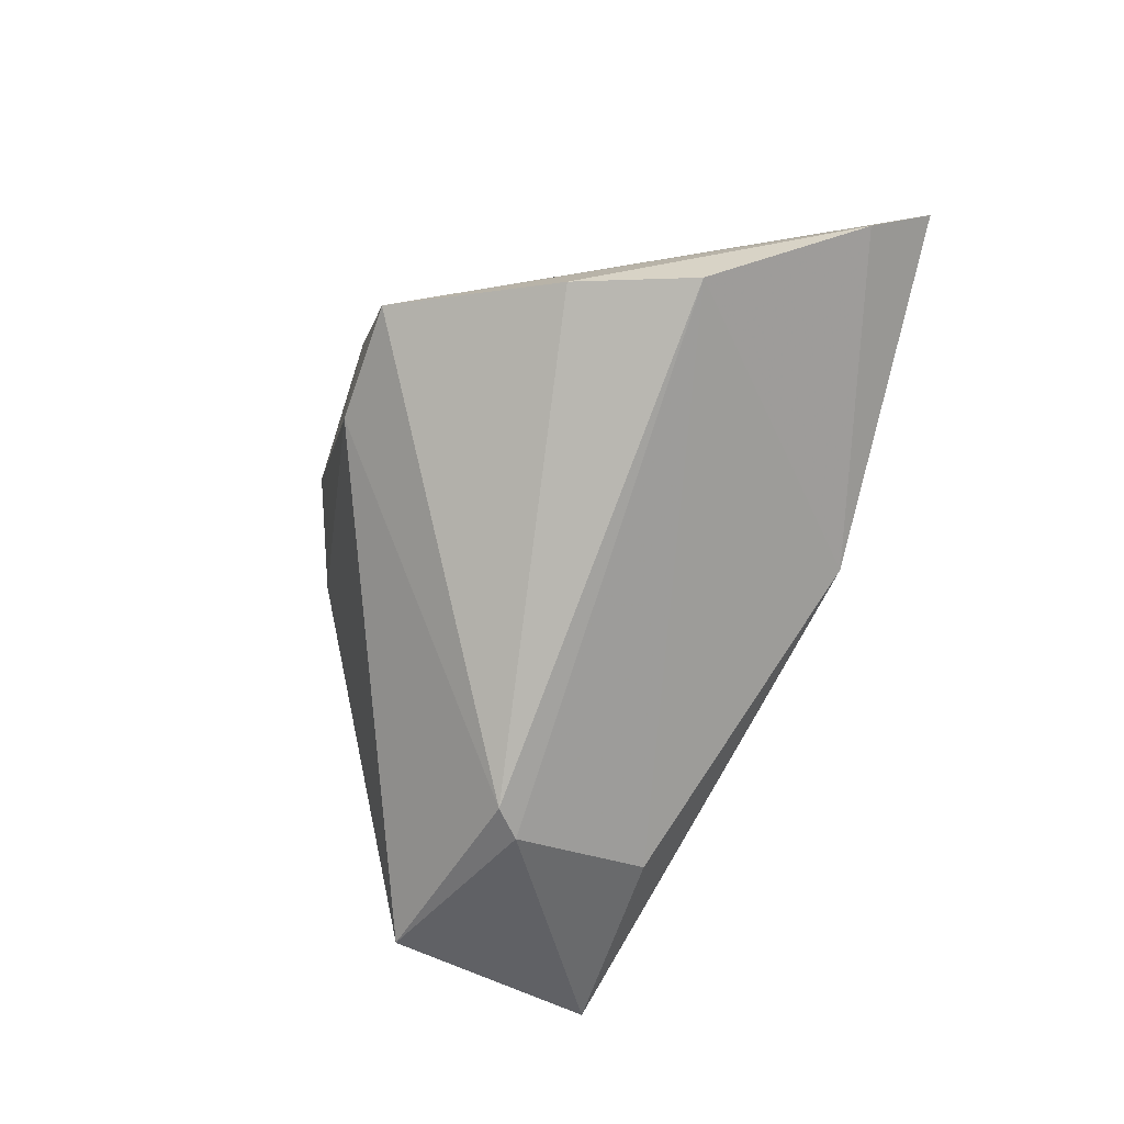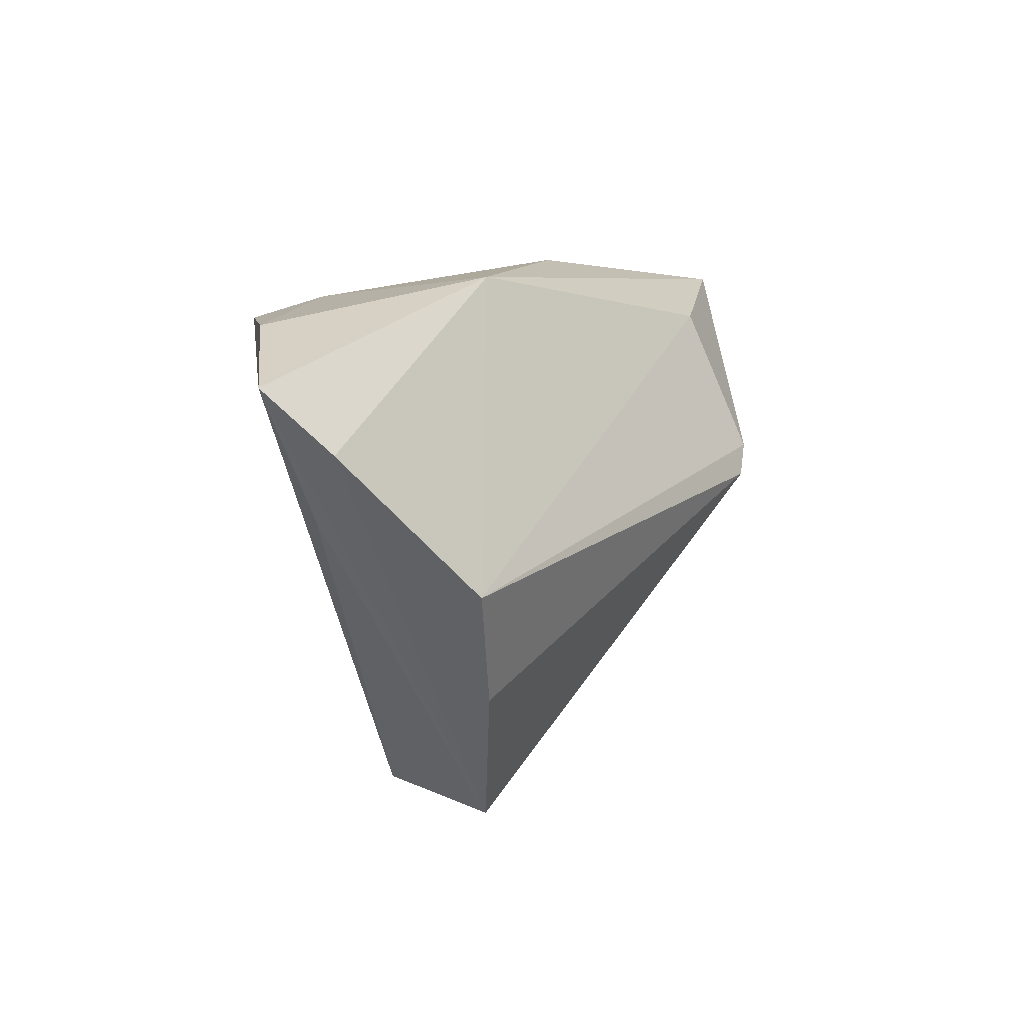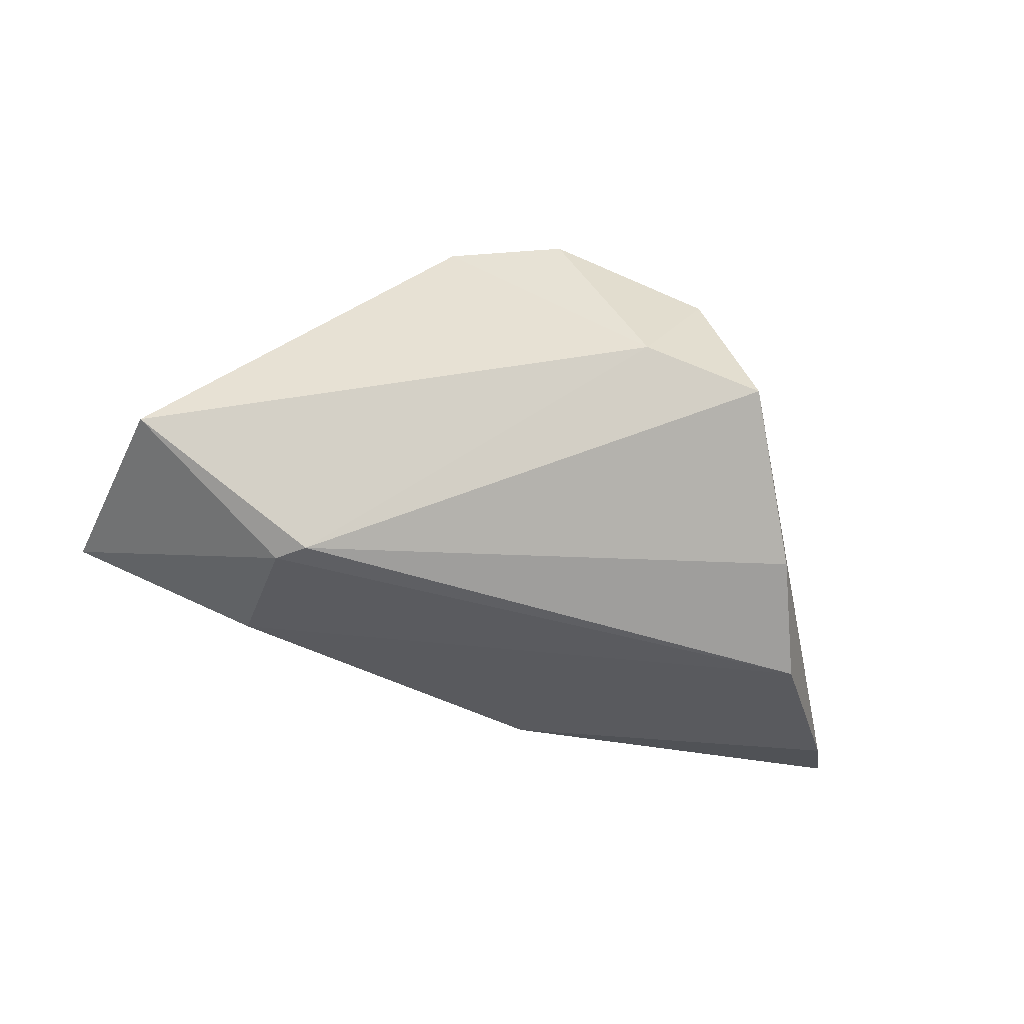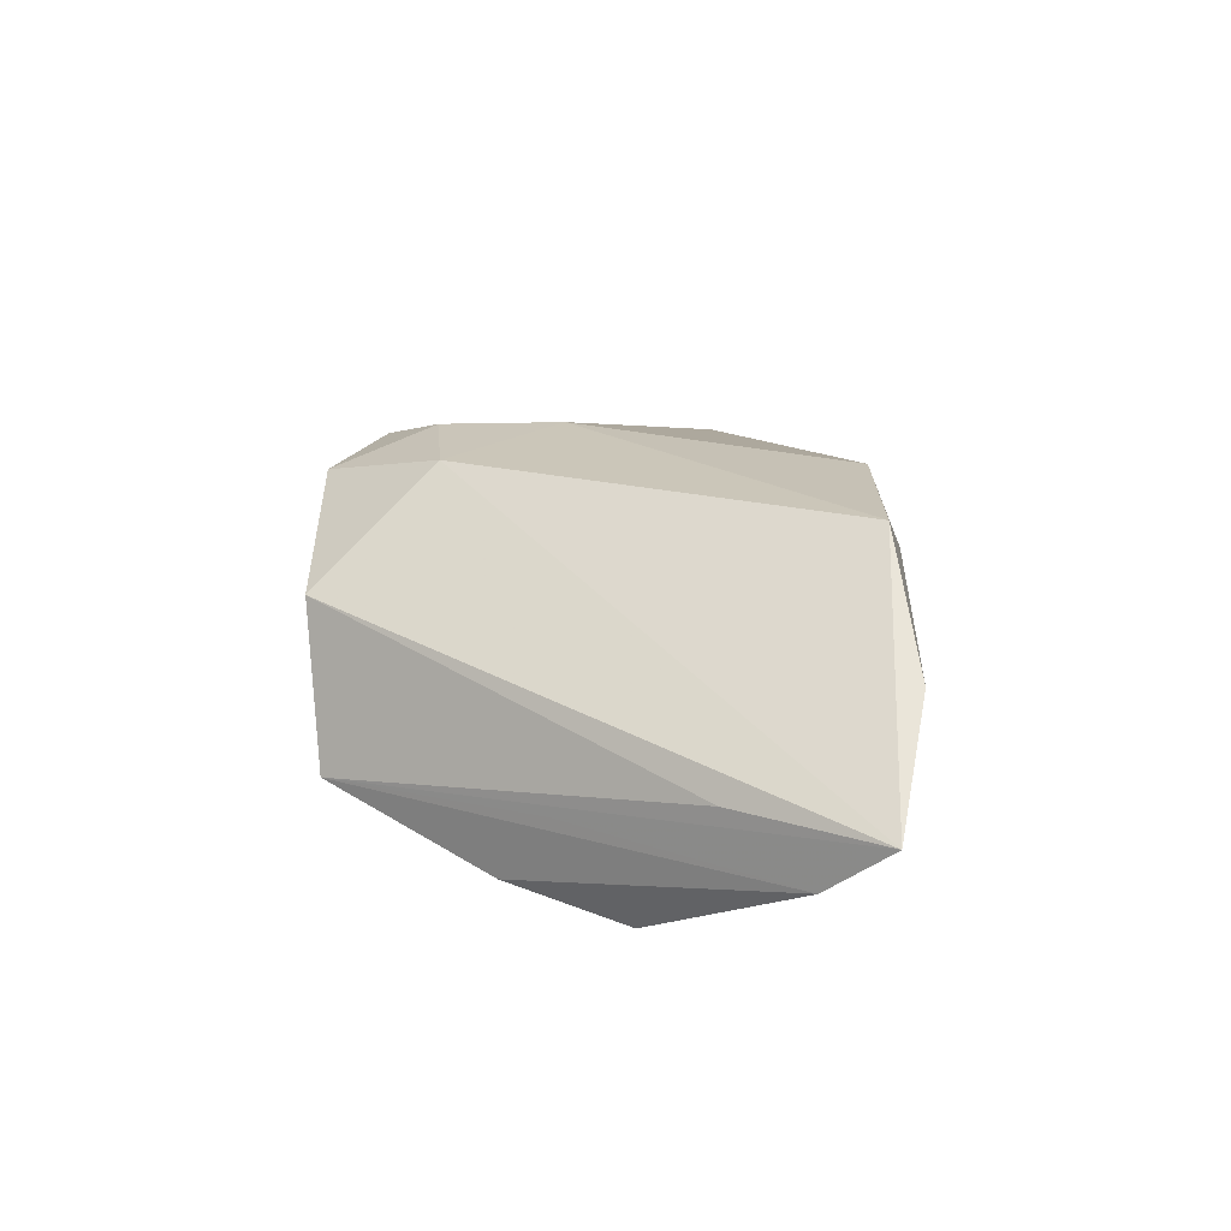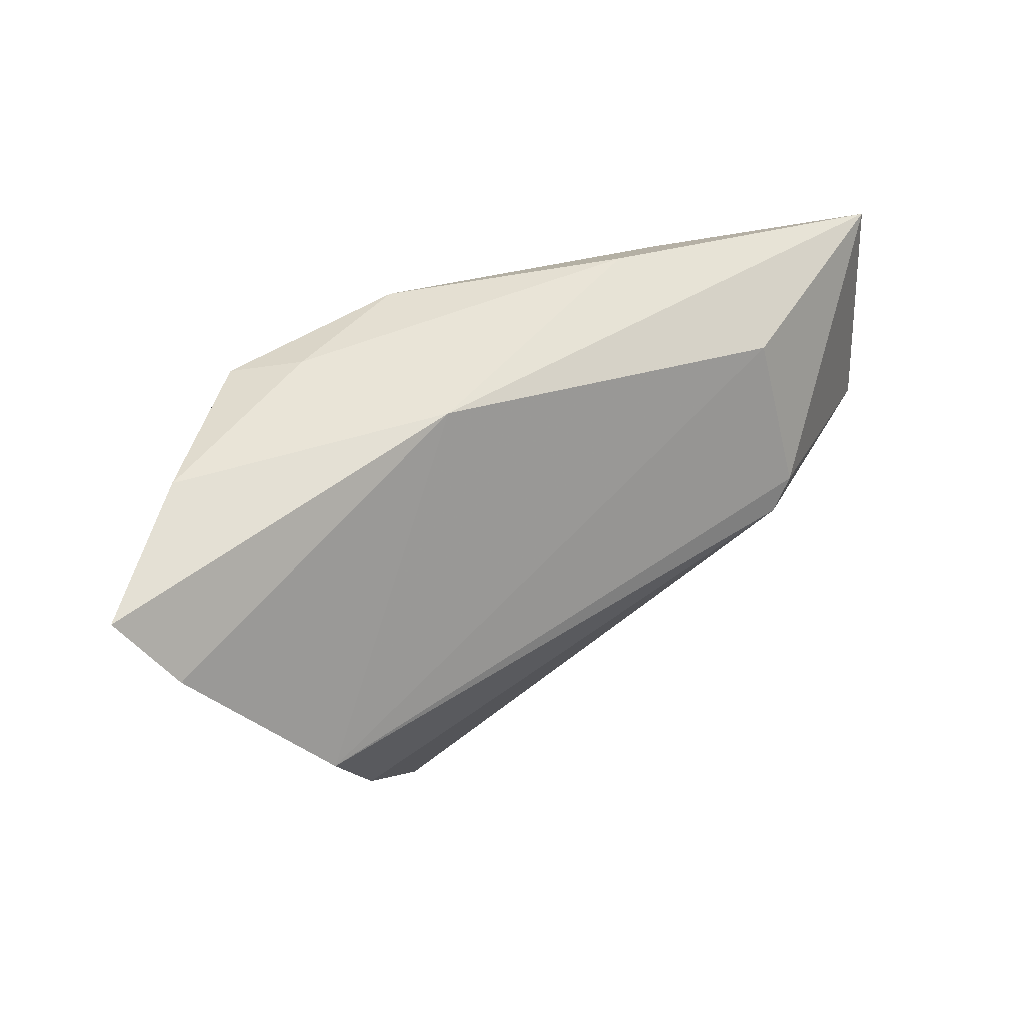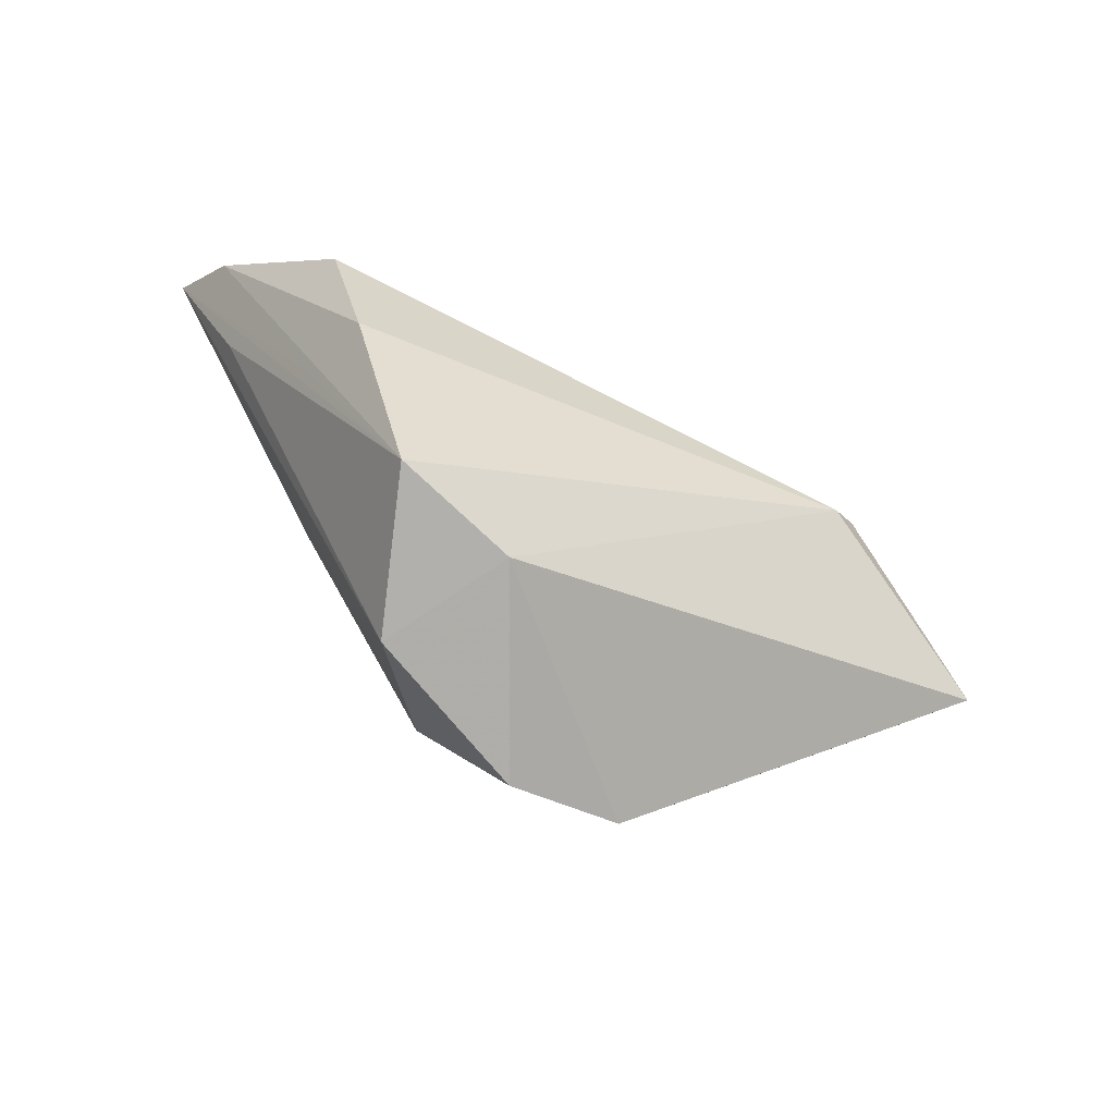
<metadata>
{"format":"obj","ext":"obj","renderer":"f3d","projection":"perspective","resolution":1024,"background":"white","views":[{"elev":-79.6,"azim":70.5,"up":"+Z"},{"elev":16.4,"azim":119.7,"up":"+Y"},{"elev":-61.3,"azim":-16.6,"up":"+Z"},{"elev":21.0,"azim":91.4,"up":"+Z"},{"elev":55.5,"azim":143.8,"up":"+Y"},{"elev":-73.4,"azim":151.6,"up":"+Y"}]}
</metadata>
<code>
v 0.009521 -0.03776 -0.007546
v -0.04973 0.00964 0.009179
v -0.03484 0.02102 -0.01282
v -0.05735 -0.007553 -0.0108
v -0.06199 0.02173 -0.002532
v 0.03732 -0.01576 -0.01928
v 0.04542 0.03118 0.008565
v 0.01807 -0.03957 0.008261
v 0.02596 -0.03755 -0.01194
v 0.004309 0.02773 0.02077
v 0.02134 0.03031 0.016
v 0.04118 -0.009548 -0.009428
v -0.003654 -0.03957 0.01711
v 0.05713 0.01962 -0.01023
v 0.007466 -0.02421 0.02185
v -0.0189 -0.03363 0.01739
v -0.03299 0.02282 0.009634
v -0.03017 -0.001344 -0.02404
v 0.06133 0.02769 -0.002828
v -0.02374 0.0297 0.006035
v 0.01199 0.0333 -0.004219
v 0.02906 0.02813 0.02185
v 0.05114 0.009163 -0.003063
v -0.008315 -0.02586 0.02179
v 0.04371 0.0002665 -0.02198
v -0.009342 -0.009804 0.02185
v -0.03375 0.002213 -0.02283
f 5 20 21
f 23 9 19
f 19 8 23
f 23 8 9
f 10 26 22
f 22 26 15
f 13 8 15
f 19 22 15
f 15 8 19
f 5 21 3
f 21 25 3
f 7 22 19
f 19 21 7
f 14 21 19
f 14 25 21
f 9 18 6
f 18 25 6
f 6 14 9
f 25 14 6
f 1 18 9
f 1 4 18
f 9 8 1
f 1 8 13
f 13 16 1
f 1 16 4
f 26 10 2
f 5 4 2
f 4 16 2
f 17 20 5
f 17 10 20
f 5 2 17
f 17 2 10
f 11 21 20
f 20 10 11
f 11 10 22
f 22 7 11
f 11 7 21
f 24 15 26
f 26 2 24
f 24 2 16
f 24 16 13
f 13 15 24
f 27 25 18
f 27 3 25
f 5 3 27
f 27 4 5
f 18 4 27
f 19 9 12
f 12 14 19
f 9 14 12

</code>
